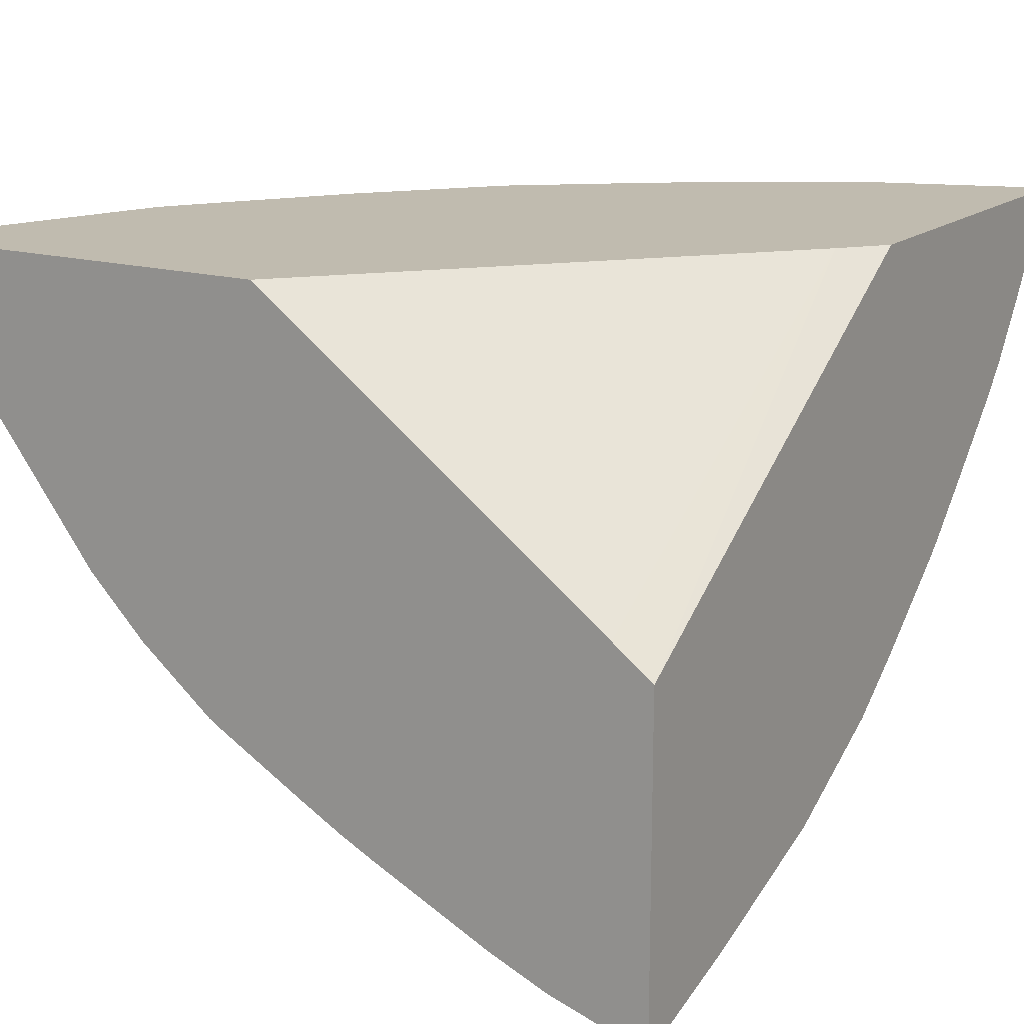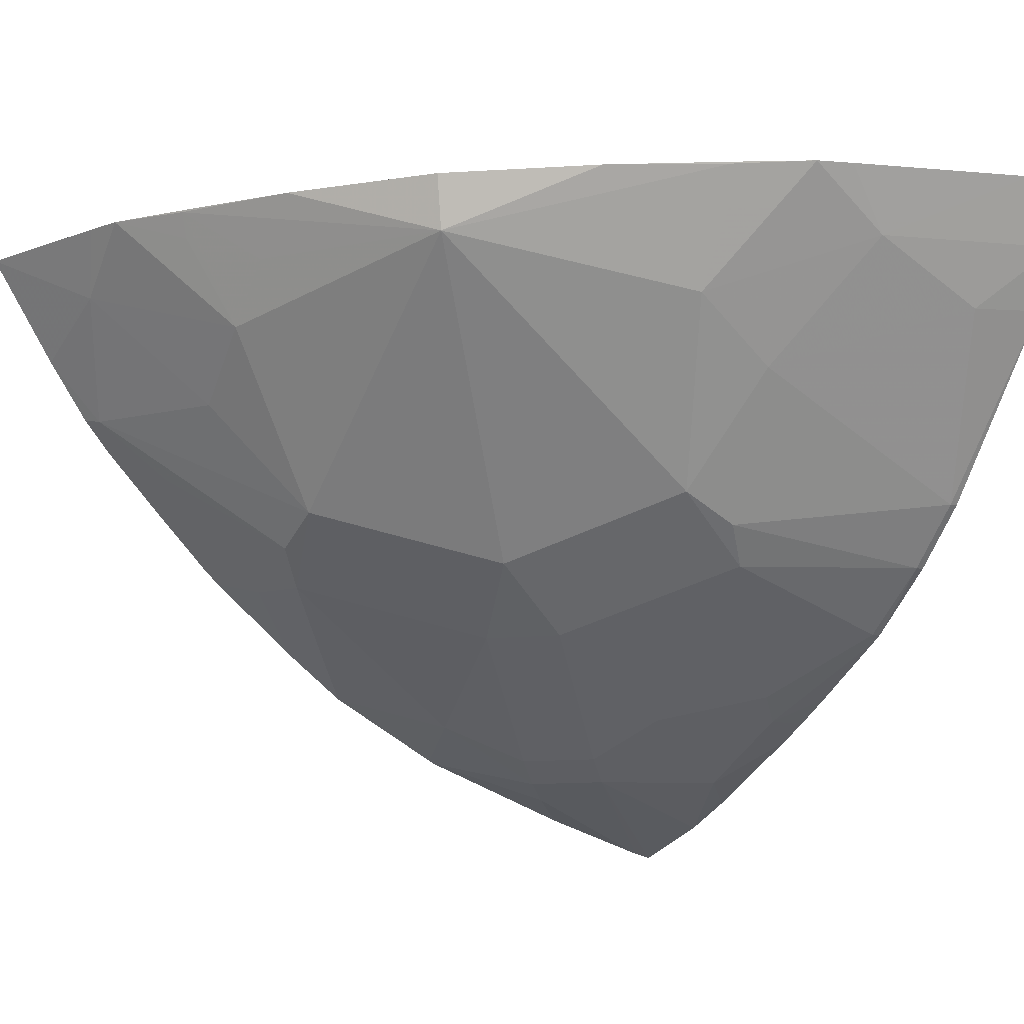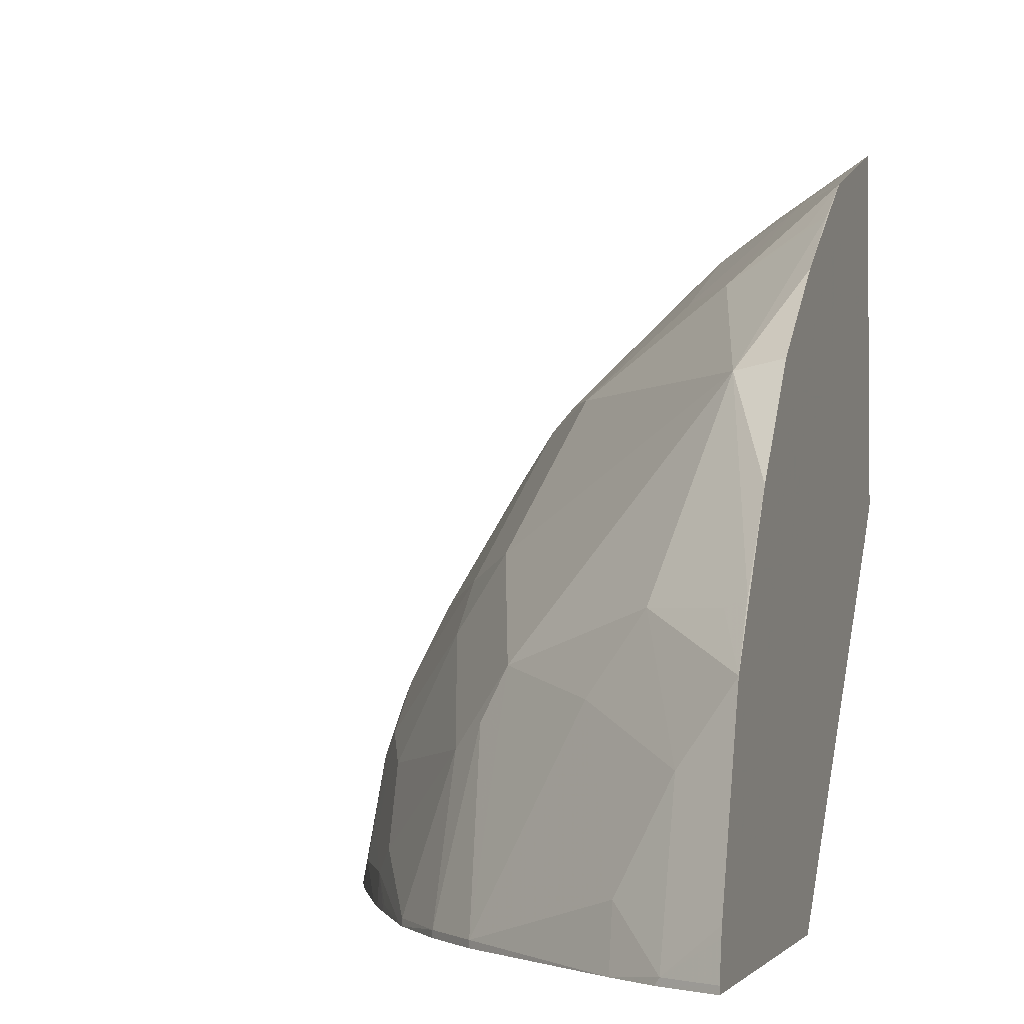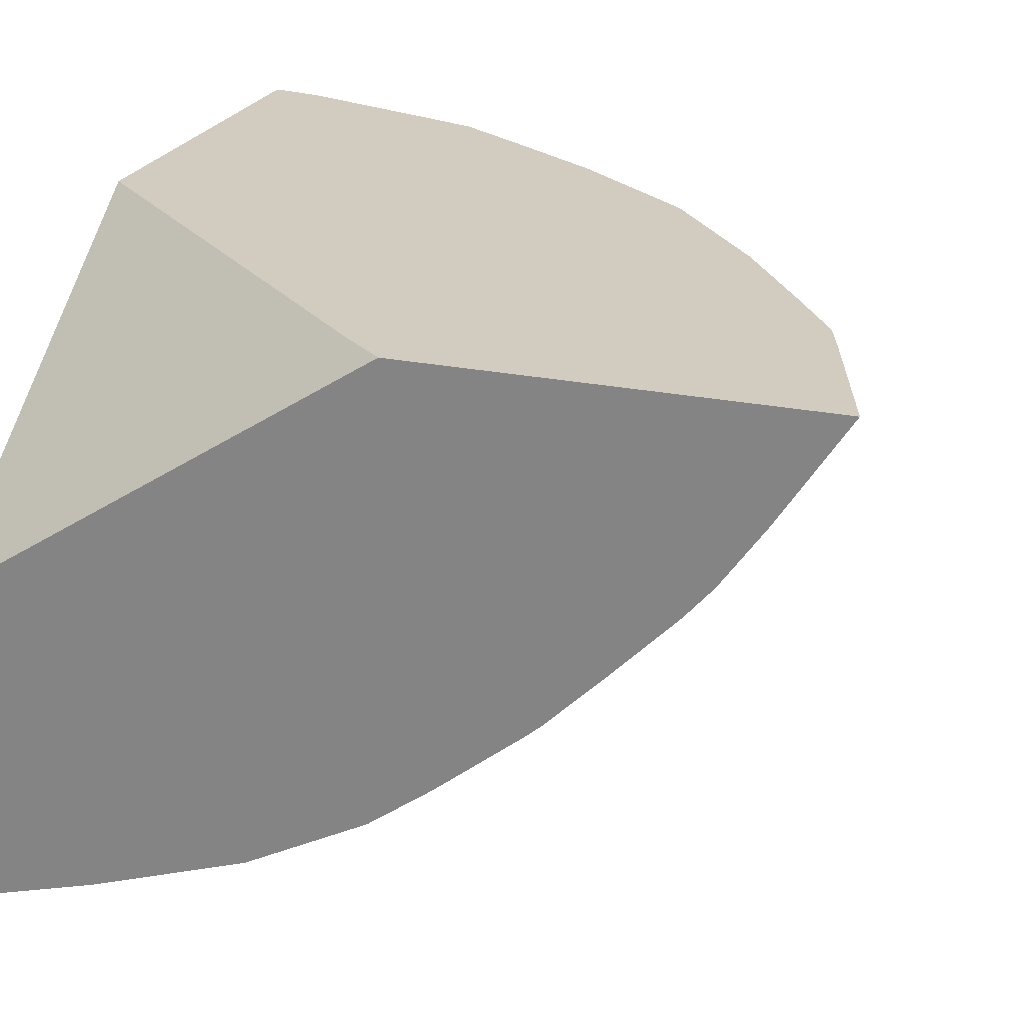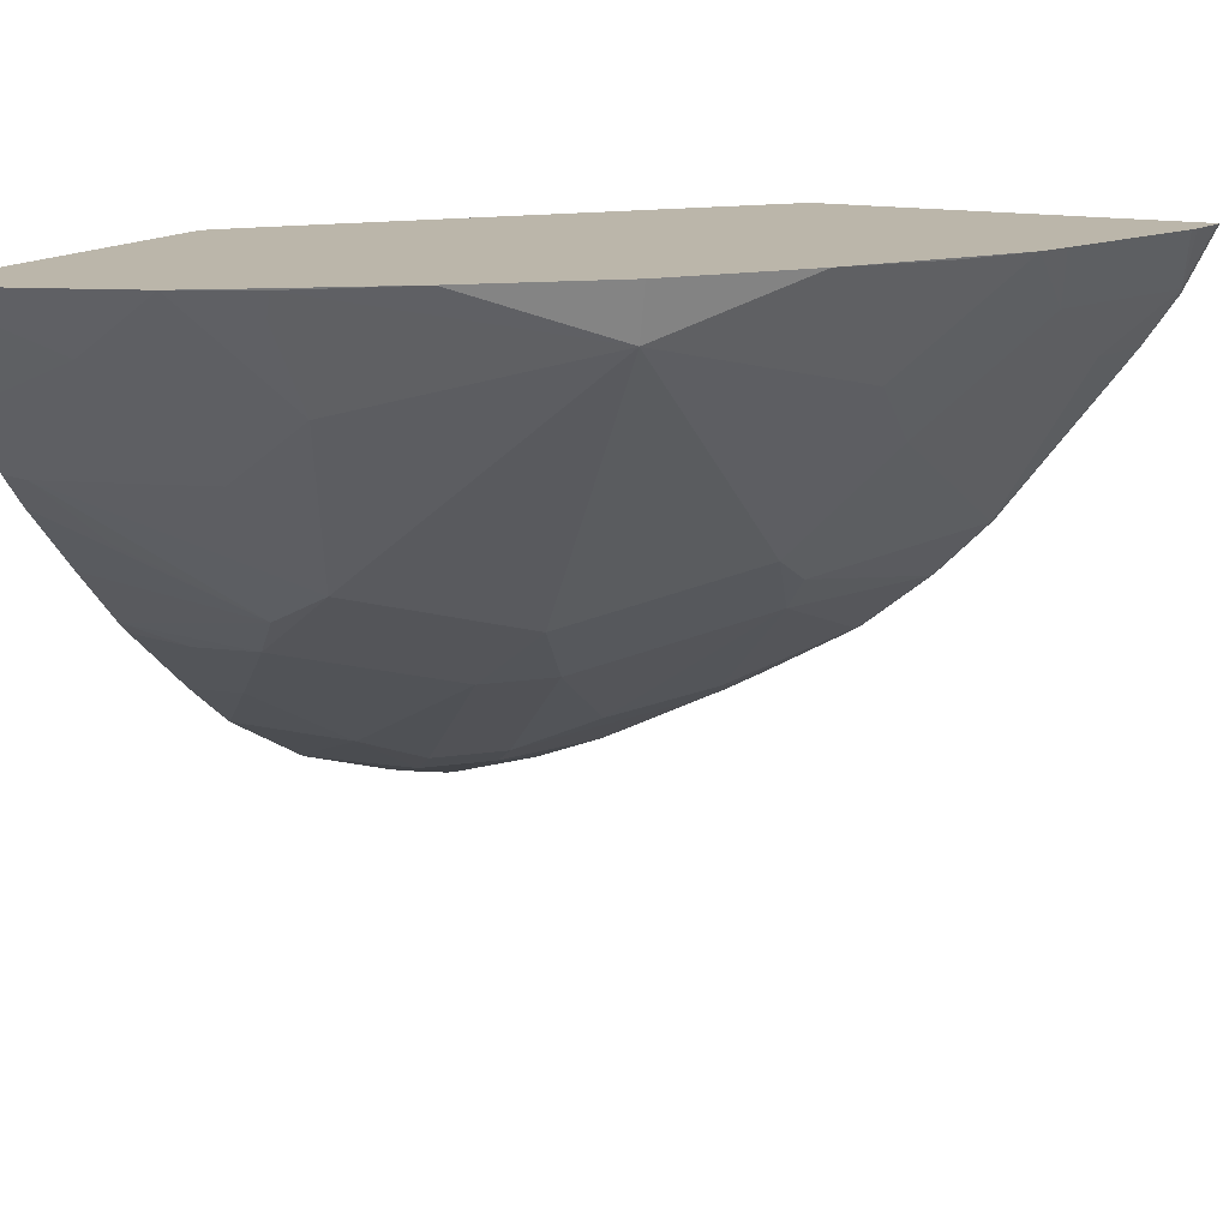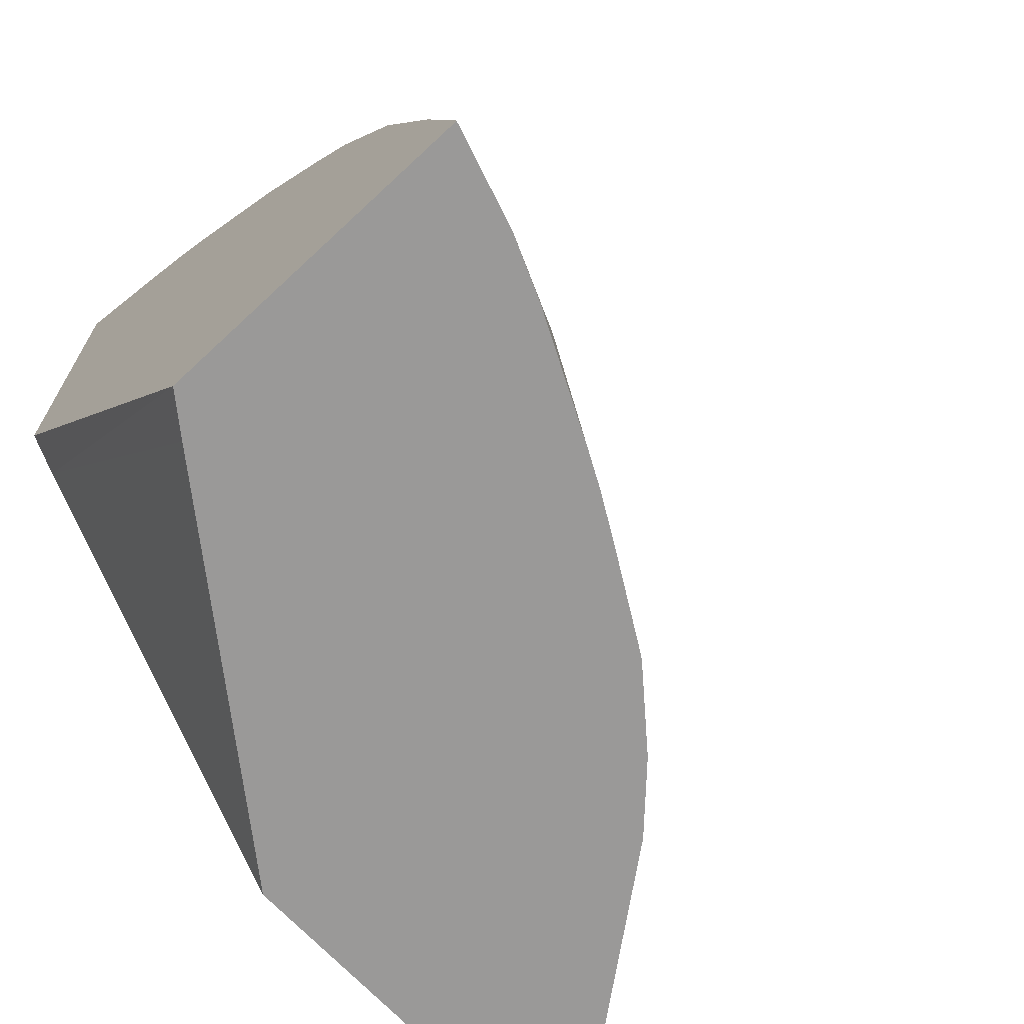
<metadata>
{"format":"obj","ext":"obj","renderer":"f3d","projection":"perspective","resolution":1024,"background":"white","views":[{"elev":16.0,"azim":-148.4,"up":"+Y"},{"elev":-12.3,"azim":59.5,"up":"+Y"},{"elev":-2.2,"azim":107.6,"up":"+Z"},{"elev":23.9,"azim":-70.9,"up":"+Y"},{"elev":13.9,"azim":26.0,"up":"+Y"},{"elev":-69.1,"azim":-46.9,"up":"+Z"}]}
</metadata>
<code>
v 0.7389 -0.08576 0.1862
v 0.7342 -0.08576 0.2112
v 0.7197 -0.1241 0.1862
v 0.718 -0.1275 0.181
v 0.7389 -0.08576 0.181
v 0.7326 -0.08576 0.2181
v 0.6954 -0.16 0.181
v 0.6825 -0.1241 0.2979
v 0.6825 -0.1614 0.2234
v 0.4837 -0.08576 0.181
v 0.6953 -0.08576 0.3298
v 0.6081 -0.273 0.1862
v 0.6081 -0.273 0.181
v 0.6874 -0.08576 0.3524
v 0.6142 -0.1582 0.3909
v 0.6081 -0.1986 0.3351
v 0.2555 -0.2531 0.181
v 0.2531 -0.08576 0.4393
v 0.5708 -0.3102 0.1862
v 0.5398 -0.2699 0.3537
v 0.5398 -0.2885 0.3165
v 0.5708 -0.3102 0.181
v 0.658 -0.08576 0.3974
v 0.6577 -0.08689 0.3972
v 0.6515 -0.1024 0.3909
v 0.6329 -0.1117 0.4095
v 0.5398 -0.121 0.5398
v 0.23 -0.2722 0.181
v 0.23 -0.08576 0.4671
v 0.5212 -0.349 0.1862
v 0.5229 -0.3488 0.181
v 0.5212 -0.3118 0.2979
v 0.4282 -0.3071 0.4281
v 0.4095 -0.349 0.3723
v 0.6129 -0.08576 0.4641
v 0.5463 -0.08576 0.5463
v 0.4641 -0.08576 0.6129
v 0.3971 -0.08689 0.6577
v 0.4282 -0.121 0.6143
v 0.391 -0.1582 0.6143
v 0.3537 -0.2699 0.5398
v 0.23 -0.4834 0.181
v 0.23 -0.08576 0.7287
v 0.4467 -0.3862 0.2234
v 0.4282 -0.4002 0.2048
v 0.516 -0.3529 0.181
v 0.484 -0.349 0.2606
v 0.391 -0.4002 0.2792
v 0.3723 -0.349 0.4095
v 0.3351 -0.4235 0.2979
v 0.3974 -0.08576 0.6579
v 0.3524 -0.08576 0.6874
v 0.391 -0.1024 0.6515
v 0.2978 -0.1241 0.6825
v 0.3351 -0.1986 0.608
v 0.242 -0.1955 0.6515
v 0.3165 -0.2885 0.5398
v 0.2978 -0.3118 0.5212
v 0.2927 -0.4645 0.181
v 0.3165 -0.4374 0.2792
v 0.242 -0.4747 0.2048
v 0.23 -0.4807 0.1928
v 0.23 -0.1537 0.6847
v 0.2404 -0.08576 0.7252
v 0.4592 -0.3847 0.1862
v 0.3723 -0.4235 0.2234
v 0.3537 -0.4374 0.2048
v 0.4095 -0.4114 0.181
v 0.431 -0.4007 0.181
v 0.4575 -0.3862 0.181
v 0.2793 -0.4002 0.3909
v 0.3351 -0.3862 0.3723
v 0.2978 -0.4235 0.3351
v 0.2793 -0.4374 0.3165
v 0.3298 -0.08576 0.6954
v 0.23 -0.1925 0.6575
v 0.23 -0.2135 0.6395
v 0.2606 -0.2358 0.608
v 0.23 -0.2934 0.5606
v 0.23 -0.2562 0.5979
v 0.2606 -0.3102 0.5336
v 0.2606 -0.349 0.4839
v 0.3317 -0.4484 0.181
v 0.3351 -0.4467 0.1862
v 0.2606 -0.4467 0.2979
v 0.23 -0.4582 0.2673
v 0.23 -0.4188 0.3767
v 0.23 -0.421 0.3723
v 0.23 -0.378 0.4534
v 0.23 -0.3011 0.5518
v 0.23 -0.3477 0.4941
f 40 55 41
f 42 60 61
f 40 54 55
f 41 55 56
f 41 56 57
f 41 57 58
f 41 58 49
f 42 59 60
f 42 61 62
f 45 48 50
f 43 54 64
f 44 47 48
f 44 48 45
f 45 65 46
f 45 50 66
f 45 66 67
f 45 67 68
f 45 68 69
f 40 52 54
f 43 63 54
f 40 53 52
f 28 77 76
f 38 53 40
f 45 69 70
f 28 76 63
f 28 63 43
f 28 43 29
f 30 44 45
f 30 45 46
f 30 46 31
f 30 32 47
f 30 47 44
f 32 48 47
f 85 88 86
f 32 34 48
f 33 49 34
f 33 41 49
f 34 49 50
f 34 50 48
f 37 51 38
f 38 51 52
f 38 52 53
f 38 40 39
f 45 70 65
f 61 74 85
f 49 71 72
f 59 84 67
f 59 67 60
f 60 74 61
f 61 85 62
f 62 85 86
f 67 84 68
f 68 84 83
f 71 87 88
f 59 83 84
f 71 88 74
f 71 73 72
f 71 82 89
f 71 89 87
f 74 88 85
f 79 90 81
f 81 90 91
f 81 91 82
f 82 91 89
f 71 74 73
f 58 82 71
f 58 81 82
f 58 79 81
f 49 72 50
f 49 58 71
f 50 73 74
f 50 74 60
f 50 60 67
f 50 67 66
f 50 72 73
f 52 75 54
f 54 75 64
f 54 63 56
f 54 56 55
f 56 76 77
f 56 77 78
f 56 78 57
f 56 63 76
f 57 79 58
f 57 78 77
f 57 77 80
f 57 80 79
f 46 65 70
f 28 80 77
f 27 40 41
f 28 90 79
f 3 9 7
f 4 7 13
f 4 13 22
f 4 22 31
f 4 31 46
f 4 46 70
f 4 70 69
f 4 69 68
f 3 8 9
f 4 68 83
f 4 59 42
f 4 42 28
f 4 28 17
f 4 17 10
f 4 10 5
f 6 11 8
f 7 12 13
f 7 9 12
f 4 83 59
f 3 6 8
f 3 7 4
f 2 6 3
f 28 79 80
f 1 2 3
f 1 3 4
f 1 4 5
f 1 5 10
f 1 10 18
f 1 18 29
f 1 29 43
f 1 43 64
f 1 64 75
f 1 52 51
f 1 51 37
f 1 37 36
f 1 36 35
f 1 35 23
f 1 23 14
f 1 14 11
f 1 11 6
f 1 6 2
f 8 11 14
f 8 14 15
f 1 75 52
f 8 16 9
f 20 34 32
f 20 32 21
f 23 35 24
f 24 35 27
f 24 27 26
f 27 36 37
f 27 37 38
f 27 38 39
f 20 33 34
f 27 39 40
f 27 35 36
f 28 42 62
f 28 86 88
f 28 88 87
f 28 87 89
f 28 89 91
f 8 15 16
f 28 91 90
f 27 41 33
f 20 27 33
f 28 62 86
f 19 21 32
f 9 16 12
f 19 32 30
f 12 19 22
f 12 22 13
f 10 17 18
f 12 20 21
f 12 21 19
f 14 23 24
f 14 24 25
f 14 25 15
f 12 16 20
f 15 25 24
f 15 24 26
f 15 26 27
f 15 27 20
f 15 20 16
f 17 28 18
f 18 28 29
f 19 31 22
f 19 30 31

</code>
